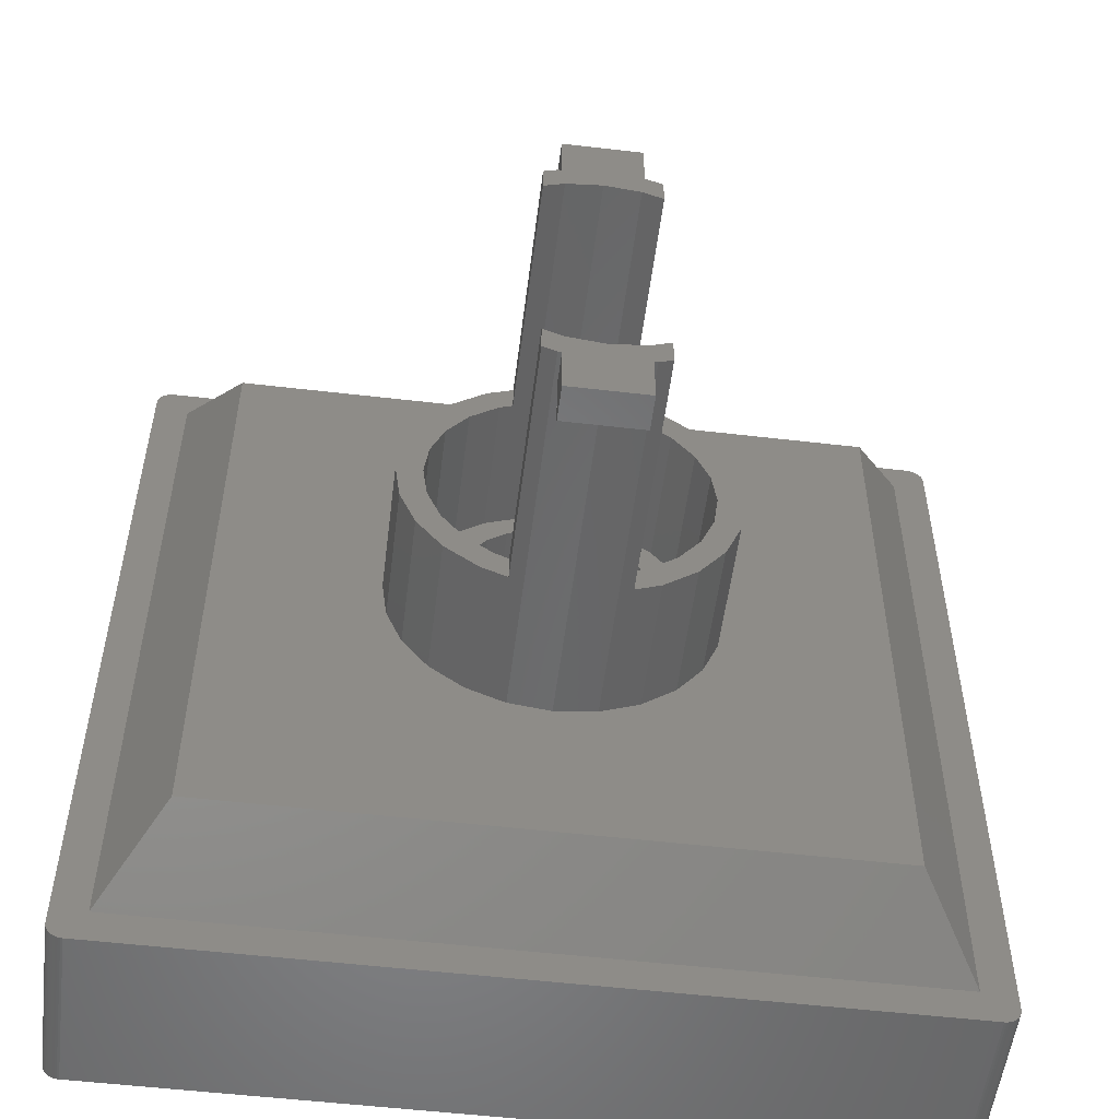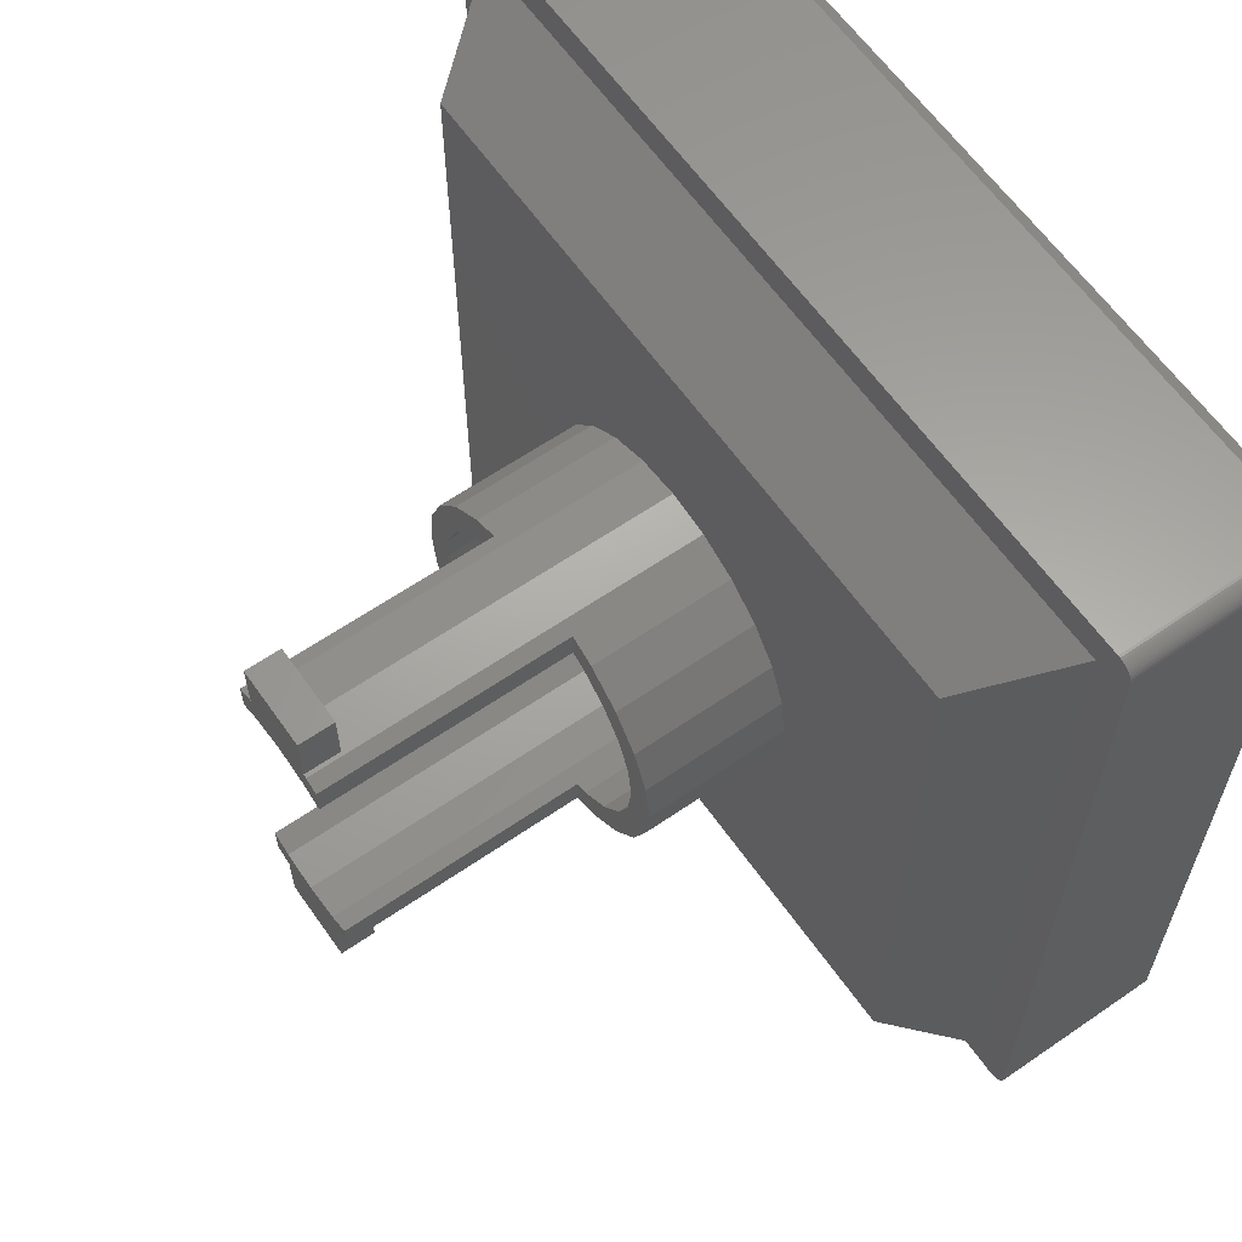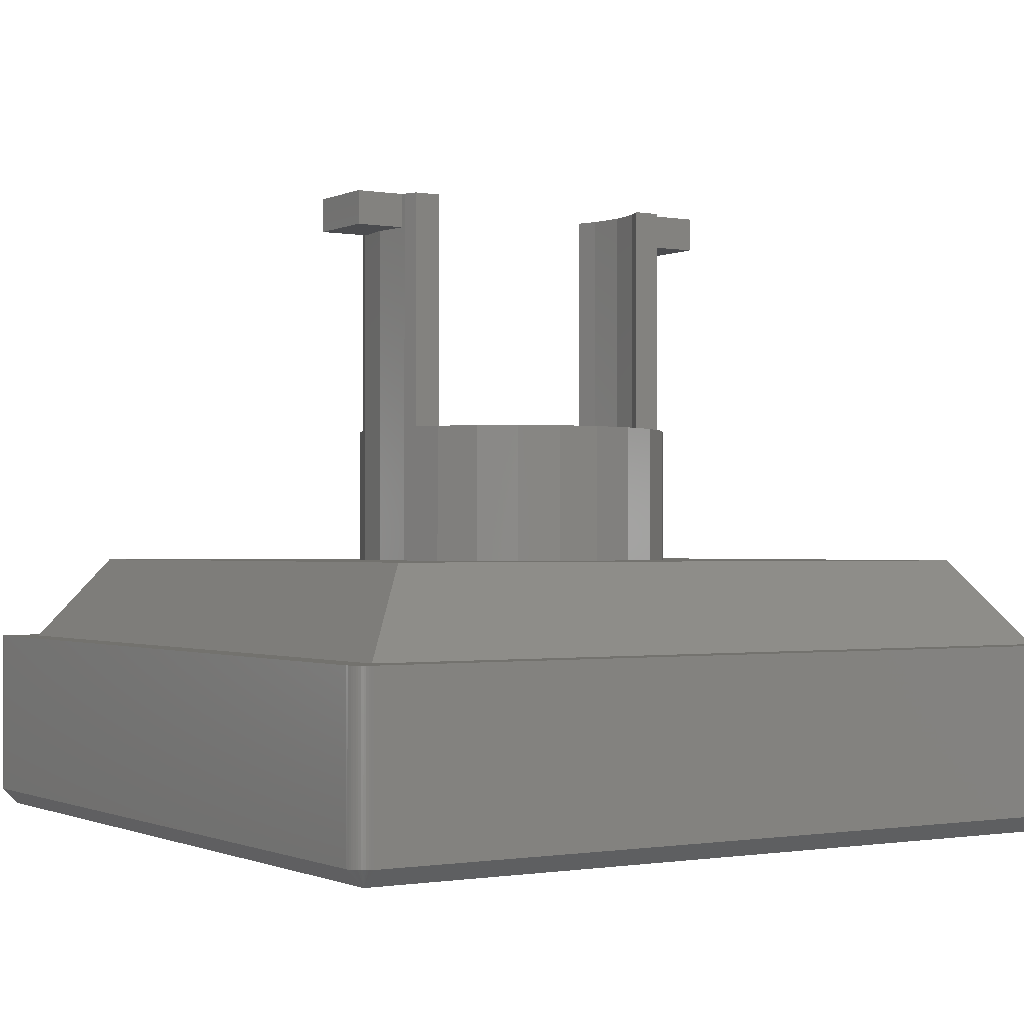
<metadata>
{"format":"stl","ext":"stl","renderer":"f3d","projection":"perspective","resolution":1024,"background":"white","views":[{"elev":-53.8,"azim":-7.1,"up":"+Y"},{"elev":61.9,"azim":55.0,"up":"+Y"},{"elev":-0.8,"azim":-122.3,"up":"+Z"}]}
</metadata>
<code>
# stl→obj: 349 verts, 694 faces
v 0.008555 0.8695 1
v -1.317e-13 48 1
v -1.317e-13 1 1
v 0.008555 48.13 1
v 0.03407 0.7412 1
v 0.03407 48.26 1
v 0.07612 0.6173 1
v 0.07612 48.38 1
v 0.134 0.5 1
v 0.134 48.5 1
v 0.2066 0.3912 1
v 0.2066 48.61 1
v 0.2929 0.2929 1
v 0.2929 48.71 1
v 0.3912 0.2066 1
v 0.3912 48.79 1
v 0.5 0.134 1
v 0.5 48.87 1
v 0.6173 0.07612 1
v 0.6173 48.92 1
v 0.7412 0.03407 1
v 0.7412 48.97 1
v 0.8695 0.008555 1
v 0.8695 48.99 1
v 1 -2.002e-13 1
v 1 49 1
v 2 2 1
v 48 -2.002e-13 1
v 47 2 1
v 47 47 1
v 2 47 1
v 48 49 1
v 48.13 0.008555 1
v 48.13 48.99 1
v 48.26 0.03407 1
v 48.26 48.97 1
v 48.38 0.07612 1
v 48.38 48.92 1
v 48.5 0.134 1
v 48.5 48.87 1
v 48.61 0.2066 1
v 48.61 48.79 1
v 48.71 0.2929 1
v 48.71 48.71 1
v 48.79 0.3912 1
v 48.79 48.61 1
v 48.87 0.5 1
v 48.87 48.5 1
v 48.92 0.6173 1
v 48.92 48.38 1
v 48.97 0.7412 1
v 48.97 48.26 1
v 48.99 0.8695 1
v 48.99 48.13 1
v 49 1 1
v 49 48 1
v 48.99 48.13 -9
v 49 48 -9
v 49 1 -9
v 48.99 0.8695 -9
v 48.97 0.7412 -9
v 48.92 0.6173 -9
v 48.87 0.5 -9
v 48.79 0.3912 -9
v 48.71 0.2929 -9
v 48.61 0.2066 -9
v 48.5 0.134 -9
v 48.38 0.07612 -9
v 48.26 0.03407 -9
v 48.13 0.008555 -9
v 48 -2.002e-13 -9
v 0.6173 0.07612 -9
v 0.7412 0.03407 -9
v 0.5 0.134 -9
v 0.3912 0.2066 -9
v 0.2929 0.2929 -9
v 0.2066 0.3912 -9
v 0.134 0.5 -9
v 0.07612 0.6173 -9
v 0.03407 0.7412 -9
v 0.008555 0.8695 -9
v -1.317e-13 1 -9
v -1.317e-13 48 -9
v 0.008555 48.13 -9
v 0.03407 48.26 -9
v 0.07612 48.38 -9
v 0.134 48.5 -9
v 0.2066 48.61 -9
v 0.2929 48.71 -9
v 0.3912 48.79 -9
v 0.5 48.87 -9
v 0.6173 48.92 -9
v 0.7412 48.97 -9
v 0.8695 48.99 -9
v 1 49 -9
v 48 49 -9
v 48.13 48.99 -9
v 48.26 48.97 -9
v 48.38 48.92 -9
v 48.5 48.87 -9
v 48.61 48.79 -9
v 48.71 48.71 -9
v 48.79 48.61 -9
v 48.87 48.5 -9
v 48.92 48.38 -9
v 48.97 48.26 -9
v 5.5 5.5 6
v 5.5 43.5 6
v 43.5 5.5 6
v 43.5 43.5 6
v 29.25 16.27 14
v 27.75 16.85 14
v 27.75 15.65 14
v 27.75 17.26 14
v 28.5 17.57 14
v 30.16 18.84 14
v 31.22 17.78 14
v 31.43 20.5 14
v 32.73 19.75 14
v 32.23 22.43 14
v 32.5 24.5 14
v 28.5 31.43 14
v 27.75 32.15 14
v 27.75 31.74 14
v 27.75 33.35 14
v 29.25 32.73 14
v 30.16 30.16 14
v 31.22 31.22 14
v 31.43 28.5 14
v 32.73 29.25 14
v 32.23 26.57 14
v 33.68 22.04 14
v 33.68 26.96 14
v 34 24.5 14
v 22.25 36.7 28
v 22.25 33.7 26
v 22.25 33.7 28
v 22.25 36.7 26
v 26.75 12.3 26
v 26.75 15.3 28
v 26.75 12.3 28
v 26.75 15.3 26
v 22.25 12.3 26
v 22.25 12.3 28
v 1 1 -10
v 1 48 -10
v 48 48 -10
v 48 1 -10
v 31.43 28.5 6
v 30.16 30.16 6
v 32.23 26.57 6
v 32.5 24.5 6
v 32.23 22.43 6
v 31.43 20.5 6
v 30.16 18.84 6
v 28.5 17.57 6
v 22.43 16.77 28
v 24.5 16.5 6
v 22.43 16.77 6
v 24.5 16.5 28
v 26.57 16.77 6
v 26.57 16.77 28
v 20.5 17.57 6.958
v 20.5 17.57 6
v 21.25 17.26 14
v 20.5 17.57 14
v 21.25 17.26 28
v 26.57 32.23 28
v 24.5 32.5 6
v 26.57 32.23 6
v 24.5 32.5 28
v 28.5 31.43 6
v 27.75 31.74 28
v 22.43 32.23 6
v 22.43 32.23 28
v 21.25 31.74 14
v 20.5 31.43 6
v 21.25 31.74 28
v 20.5 31.43 14
v 18.84 30.16 6
v 18.84 30.16 14
v 17.57 28.5 14
v 17.57 28.5 6
v 16.77 26.57 14
v 16.77 26.57 6
v 16.5 24.5 14
v 16.5 24.5 6
v 16.77 22.43 14
v 16.77 22.43 6
v 17.57 20.5 14
v 17.57 20.5 6
v 18.84 18.84 14
v 18.84 18.84 6
v 27.75 17.26 28
v 22.25 15.3 28
v 26.96 15.32 28
v 27.75 15.65 28
v 22.04 15.32 28
v 21.25 15.65 28
v 26.75 36.7 26
v 24.5 34 26
v 26.75 33.7 26
v 24.5 15 26
v 22.25 15.3 26
v 26.75 36.7 28
v 26.75 33.7 28
v 26.96 33.68 28
v 27.75 33.35 28
v 21.25 33.35 28
v 22.04 33.68 28
v 19.19 23.08 -5
v 19.19 25.92 -5
v 19 24.5 -5
v 19.74 21.75 -5
v 19.74 27.25 -5
v 20.61 20.61 -5
v 20.61 28.39 -5
v 21.75 29.26 -5
v 21.75 19.74 -5
v 23.08 29.81 -5
v 23.08 19.19 -5
v 24.5 19 -5
v 24.5 30 -5
v 25.92 19.19 -5
v 25.92 29.81 -5
v 27.25 19.74 -5
v 27.25 29.26 -5
v 28.39 20.61 -5
v 28.39 28.39 -5
v 29.26 21.75 -5
v 29.26 27.25 -5
v 29.81 23.08 -5
v 29.81 25.92 -5
v 30 24.5 -5
v 18 24.5 6
v 18.22 22.82 6
v 18.87 21.25 6
v 19.9 19.9 6
v 21.25 18.87 6
v 22.82 18.22 6
v 24.5 18 6
v 26.18 18.22 6
v 27.75 18.87 6
v 29.1 19.9 6
v 30.13 21.25 6
v 30.78 22.82 6
v 31 24.5 6
v 18.22 26.18 6
v 18.87 27.75 6
v 19.9 29.1 6
v 21.25 30.13 6
v 22.82 30.78 6
v 24.5 31 6
v 26.18 30.78 6
v 27.75 30.13 6
v 29.1 29.1 6
v 30.13 27.75 6
v 30.78 26.18 6
v 18.22 22.82 7
v 18.22 26.18 7
v 18 24.5 7
v 18.87 21.25 7
v 18.87 27.75 7
v 19 24.5 7
v 19.19 23.08 7
v 19.9 19.9 7
v 19.74 21.75 7
v 20.61 20.61 7
v 21.25 18.87 7
v 21.75 19.74 7
v 22.82 18.22 7
v 23.08 19.19 7
v 24.5 18 7
v 24.5 19 7
v 26.18 18.22 7
v 25.92 19.19 7
v 27.25 19.74 7
v 27.75 18.87 7
v 28.39 20.61 7
v 29.1 19.9 7
v 29.26 21.75 7
v 30.13 21.25 7
v 29.81 23.08 7
v 30 24.5 7
v 19.19 25.92 7
v 19.9 29.1 7
v 19.74 27.25 7
v 20.61 28.39 7
v 21.25 30.13 7
v 21.75 29.26 7
v 22.82 30.78 7
v 23.08 29.81 7
v 24.5 31 7
v 24.5 30 7
v 25.92 29.81 7
v 26.18 30.78 7
v 27.25 29.26 7
v 27.75 30.13 7
v 28.39 28.39 7
v 29.1 29.1 7
v 29.26 27.25 7
v 30.13 27.75 7
v 29.81 25.92 7
v 30.78 22.82 7
v 30.78 26.18 7
v 31 24.5 7
v 16.27 19.75 6
v 17.78 17.78 6
v 19.75 16.27 6
v 15.32 22.04 6
v 15 24.5 6
v 22.04 15.32 6
v 22.25 15.3 6
v 24.5 15 6
v 26.75 15.3 6
v 26.96 15.32 6
v 29.25 16.27 6
v 31.22 17.78 6
v 32.73 19.75 6
v 33.68 22.04 6
v 34 24.5 6
v 19.75 32.73 6
v 17.78 31.22 6
v 16.27 29.25 6
v 15.32 26.96 6
v 22.04 33.68 6
v 22.25 33.7 6
v 24.5 34 6
v 26.75 33.7 6
v 26.96 33.68 6
v 29.25 32.73 6
v 31.22 31.22 6
v 32.73 29.25 6
v 33.68 26.96 6
v 21.25 15.65 14
v 19.75 16.27 14
v 17.78 17.78 14
v 16.27 19.75 14
v 15.32 22.04 14
v 15 24.5 14
v 15.32 26.96 14
v 16.27 29.25 14
v 17.78 31.22 14
v 19.75 32.73 14
v 0.8695 0.008555 -9
v 1 -2.002e-13 -9
v 21.25 16.85 14
v 21.25 33.35 14
v 21.25 32.15 14
f 1 2 3
f 2 1 4
f 4 1 5
f 4 5 6
f 6 5 7
f 6 7 8
f 8 7 9
f 8 9 10
f 10 9 11
f 10 11 12
f 12 11 13
f 12 13 14
f 14 13 15
f 14 15 16
f 16 15 17
f 16 17 18
f 18 17 19
f 18 19 20
f 20 19 21
f 20 21 22
f 22 21 23
f 22 23 24
f 24 23 25
f 24 25 26
f 26 25 27
f 27 25 28
f 27 28 29
f 29 28 30
f 26 31 32
f 31 26 27
f 32 31 30
f 32 30 28
f 32 28 33
f 32 33 34
f 34 33 35
f 34 35 36
f 36 35 37
f 36 37 38
f 38 37 39
f 38 39 40
f 40 39 41
f 40 41 42
f 42 41 43
f 42 43 44
f 44 43 45
f 44 45 46
f 46 45 47
f 46 47 48
f 48 47 49
f 48 49 50
f 50 49 51
f 50 51 52
f 52 51 53
f 52 53 54
f 54 53 55
f 54 55 56
f 57 56 58
f 56 57 54
f 58 55 59
f 55 58 56
f 59 53 60
f 53 59 55
f 60 51 61
f 51 60 53
f 61 49 62
f 49 61 51
f 62 47 63
f 47 62 49
f 63 45 64
f 45 63 47
f 64 43 65
f 43 64 45
f 43 66 65
f 66 43 41
f 41 67 66
f 67 41 39
f 39 68 67
f 68 39 37
f 37 69 68
f 69 37 35
f 35 70 69
f 70 35 33
f 33 71 70
f 71 33 28
f 21 72 73
f 72 21 19
f 19 74 72
f 74 19 17
f 17 75 74
f 75 17 15
f 15 76 75
f 76 15 13
f 11 76 13
f 76 11 77
f 9 77 11
f 77 9 78
f 7 78 9
f 78 7 79
f 5 79 7
f 79 5 80
f 1 80 5
f 80 1 81
f 3 81 1
f 81 3 82
f 2 82 3
f 82 2 83
f 4 83 2
f 83 4 84
f 6 84 4
f 84 6 85
f 8 85 6
f 85 8 86
f 10 86 8
f 86 10 87
f 12 87 10
f 87 12 88
f 14 88 12
f 88 14 89
f 14 90 89
f 90 14 16
f 16 91 90
f 91 16 18
f 18 92 91
f 92 18 20
f 20 93 92
f 93 20 22
f 22 94 93
f 94 22 24
f 24 95 94
f 95 24 26
f 26 96 95
f 96 26 32
f 32 97 96
f 97 32 34
f 34 98 97
f 98 34 36
f 36 99 98
f 99 36 38
f 38 100 99
f 100 38 40
f 40 101 100
f 101 40 42
f 42 102 101
f 102 42 44
f 102 46 103
f 46 102 44
f 103 48 104
f 48 103 46
f 104 50 105
f 50 104 48
f 105 52 106
f 52 105 50
f 106 54 57
f 54 106 52
f 107 31 27
f 31 107 108
f 109 27 29
f 27 109 107
f 30 109 29
f 109 30 110
f 111 112 113
f 112 111 114
f 114 111 115
f 115 111 116
f 116 111 117
f 116 117 118
f 118 117 119
f 118 119 120
f 120 119 121
f 122 123 124
f 123 122 125
f 125 122 126
f 126 122 127
f 126 127 128
f 128 127 129
f 128 129 130
f 130 129 131
f 130 131 121
f 130 121 119
f 130 119 132
f 130 132 133
f 133 132 134
f 135 136 137
f 136 135 138
f 139 140 141
f 140 139 142
f 141 143 139
f 143 141 144
f 145 73 72
f 145 72 74
f 145 74 75
f 145 75 76
f 145 76 77
f 145 77 78
f 145 78 79
f 145 79 80
f 145 80 81
f 84 146 83
f 146 84 85
f 146 85 86
f 146 86 87
f 146 87 88
f 146 88 89
f 146 89 90
f 146 90 91
f 146 91 92
f 146 92 93
f 146 93 94
f 95 146 94
f 99 147 98
f 98 147 97
f 100 147 99
f 101 147 100
f 102 147 101
f 103 147 102
f 104 147 103
f 105 147 104
f 106 147 105
f 57 147 106
f 58 147 57
f 58 148 147
f 148 58 59
f 59 60 148
f 60 61 148
f 61 62 148
f 62 63 148
f 63 64 148
f 64 65 148
f 65 66 148
f 66 67 148
f 67 68 148
f 68 69 148
f 69 70 148
f 70 71 148
f 108 30 31
f 30 108 110
f 127 149 129
f 149 127 150
f 129 151 131
f 151 129 149
f 131 152 121
f 152 131 151
f 121 153 120
f 153 121 152
f 120 154 118
f 154 120 153
f 118 155 116
f 155 118 154
f 115 155 156
f 155 115 116
f 157 158 159
f 158 157 160
f 160 161 158
f 161 160 162
f 163 159 164
f 159 163 165
f 159 165 157
f 165 163 166
f 157 165 167
f 168 169 170
f 169 168 171
f 127 172 150
f 172 127 122
f 122 170 172
f 170 122 124
f 170 124 168
f 168 124 173
f 171 174 169
f 174 171 175
f 174 176 177
f 176 174 175
f 176 175 178
f 179 177 176
f 179 180 177
f 180 179 181
f 180 182 183
f 182 180 181
f 183 184 185
f 184 183 182
f 185 186 187
f 186 185 184
f 187 188 189
f 188 187 186
f 189 190 191
f 190 189 188
f 192 164 193
f 164 192 163
f 163 192 166
f 191 192 193
f 192 191 190
f 161 114 156
f 114 161 162
f 114 162 194
f 115 156 114
f 141 195 144
f 195 141 157
f 157 141 160
f 160 141 162
f 162 141 140
f 162 140 194
f 194 140 196
f 194 196 197
f 198 167 199
f 167 198 157
f 157 198 195
f 200 136 138
f 136 200 201
f 201 200 202
f 203 143 204
f 143 203 139
f 139 203 142
f 135 200 138
f 200 135 205
f 173 206 168
f 206 173 207
f 207 173 208
f 175 209 178
f 209 175 210
f 210 175 137
f 137 175 135
f 135 175 205
f 205 175 171
f 205 171 168
f 205 168 206
f 147 145 146
f 145 147 148
f 211 212 213
f 212 211 214
f 212 214 215
f 215 214 216
f 215 216 217
f 217 216 218
f 218 216 219
f 218 219 220
f 220 219 221
f 220 221 222
f 220 222 223
f 223 222 224
f 223 224 225
f 225 224 226
f 225 226 227
f 227 226 228
f 227 228 229
f 229 228 230
f 229 230 231
f 231 230 232
f 231 232 233
f 233 232 234
f 189 185 187
f 185 189 191
f 185 191 183
f 183 191 235
f 235 191 236
f 236 191 193
f 236 193 237
f 237 193 164
f 237 164 238
f 238 164 239
f 239 164 159
f 239 159 240
f 240 159 158
f 240 158 241
f 241 158 161
f 241 161 242
f 242 161 243
f 243 161 156
f 243 156 244
f 244 156 155
f 244 155 245
f 245 155 246
f 246 155 154
f 246 154 247
f 183 248 180
f 248 183 235
f 180 248 249
f 180 249 177
f 177 249 250
f 177 250 251
f 177 251 174
f 174 251 252
f 174 252 169
f 169 252 253
f 169 253 254
f 169 254 170
f 170 254 255
f 170 255 172
f 172 255 256
f 172 256 150
f 150 256 257
f 150 257 258
f 150 258 149
f 149 258 247
f 149 247 154
f 149 154 153
f 149 153 151
f 151 153 152
f 259 260 261
f 260 259 262
f 260 262 263
f 263 262 264
f 264 262 265
f 265 262 266
f 265 266 267
f 267 266 268
f 268 266 269
f 268 269 270
f 270 269 271
f 270 271 272
f 272 271 273
f 272 273 274
f 274 273 275
f 274 275 276
f 276 275 277
f 277 275 278
f 277 278 279
f 279 278 280
f 279 280 281
f 281 280 282
f 281 282 283
f 283 282 284
f 263 285 286
f 285 263 264
f 286 285 287
f 286 287 288
f 286 288 289
f 289 288 290
f 289 290 291
f 291 290 292
f 291 292 293
f 293 292 294
f 293 294 295
f 293 295 296
f 296 295 297
f 296 297 298
f 298 297 299
f 298 299 300
f 300 299 301
f 300 301 302
f 302 301 303
f 302 303 284
f 302 284 282
f 302 282 304
f 302 304 305
f 305 304 306
f 289 252 251
f 252 289 291
f 286 251 250
f 251 286 289
f 286 249 263
f 249 286 250
f 263 248 260
f 248 263 249
f 260 235 261
f 235 260 248
f 261 236 259
f 236 261 235
f 259 237 262
f 237 259 236
f 262 238 266
f 238 262 237
f 269 238 239
f 238 269 266
f 271 239 240
f 239 271 269
f 273 240 241
f 240 273 271
f 275 241 242
f 241 275 273
f 278 242 243
f 242 278 275
f 280 243 244
f 243 280 278
f 245 280 244
f 280 245 282
f 246 282 245
f 282 246 304
f 247 304 246
f 304 247 306
f 258 306 247
f 306 258 305
f 257 305 258
f 305 257 302
f 256 302 257
f 302 256 300
f 298 256 255
f 256 298 300
f 296 255 254
f 255 296 298
f 293 254 253
f 254 293 296
f 291 253 252
f 253 291 293
f 299 227 229
f 227 299 297
f 299 231 301
f 231 299 229
f 301 233 303
f 233 301 231
f 303 234 284
f 234 303 233
f 284 232 283
f 232 284 234
f 283 230 281
f 230 283 232
f 281 228 279
f 228 281 230
f 277 228 226
f 228 277 279
f 276 226 224
f 226 276 277
f 274 224 222
f 224 274 276
f 272 222 221
f 222 272 274
f 270 221 219
f 221 270 272
f 268 219 216
f 219 268 270
f 214 268 216
f 268 214 267
f 211 267 214
f 267 211 265
f 213 265 211
f 265 213 264
f 212 264 213
f 264 212 285
f 215 285 212
f 285 215 287
f 217 287 215
f 287 217 288
f 290 217 218
f 217 290 288
f 292 218 220
f 218 292 290
f 294 220 223
f 220 294 292
f 295 223 225
f 223 295 294
f 297 225 227
f 225 297 295
f 107 307 108
f 307 107 308
f 308 107 309
f 309 107 109
f 108 307 310
f 108 310 311
f 309 109 312
f 312 109 313
f 313 109 314
f 314 109 315
f 315 109 316
f 316 109 317
f 317 109 318
f 318 109 319
f 319 109 320
f 320 109 321
f 108 322 110
f 322 108 323
f 323 108 324
f 324 108 325
f 325 108 311
f 110 322 326
f 110 326 327
f 110 327 328
f 110 328 329
f 110 329 330
f 110 330 331
f 110 331 332
f 110 332 333
f 110 333 334
f 110 334 321
f 110 321 109
f 312 335 309
f 335 312 198
f 335 198 199
f 336 309 335
f 336 308 309
f 308 336 337
f 338 308 337
f 308 338 307
f 339 307 338
f 307 339 310
f 340 310 339
f 310 340 311
f 341 311 340
f 311 341 325
f 342 325 341
f 325 342 324
f 343 324 342
f 324 343 323
f 343 322 323
f 322 343 344
f 126 332 331
f 332 126 128
f 332 130 333
f 130 332 128
f 333 133 334
f 133 333 130
f 334 134 321
f 134 334 133
f 321 132 320
f 132 321 134
f 320 119 319
f 119 320 132
f 319 117 318
f 117 319 119
f 117 317 318
f 317 117 111
f 111 316 317
f 316 111 113
f 316 113 196
f 196 113 197
f 196 315 316
f 315 196 142
f 315 142 314
f 142 196 140
f 203 314 142
f 83 145 82
f 145 83 146
f 145 81 82
f 23 73 345
f 73 23 21
f 145 345 73
f 25 345 346
f 345 25 23
f 345 145 346
f 28 346 71
f 346 28 25
f 148 346 145
f 346 148 71
f 96 146 95
f 146 96 147
f 97 147 96
f 339 341 340
f 341 339 338
f 341 338 342
f 342 338 186
f 186 338 188
f 188 338 337
f 188 337 190
f 190 337 192
f 192 337 336
f 192 336 166
f 166 336 335
f 166 335 165
f 165 335 347
f 342 184 343
f 184 342 186
f 343 184 182
f 343 182 181
f 343 181 344
f 344 181 179
f 344 179 348
f 348 179 176
f 348 176 349
f 123 173 124
f 173 123 208
f 208 123 125
f 200 206 202
f 206 200 205
f 330 125 331
f 125 330 207
f 125 207 208
f 126 331 125
f 201 329 328
f 329 201 330
f 330 201 202
f 330 202 207
f 207 202 206
f 209 176 178
f 176 209 349
f 349 209 348
f 195 143 144
f 143 195 204
f 167 335 199
f 335 167 347
f 347 167 165
f 203 313 314
f 313 203 312
f 312 203 204
f 312 204 198
f 198 204 195
f 344 326 322
f 326 344 348
f 326 348 210
f 210 348 209
f 210 327 326
f 327 210 136
f 327 136 328
f 136 210 137
f 201 328 136
f 112 197 113
f 197 112 194
f 194 112 114

</code>
